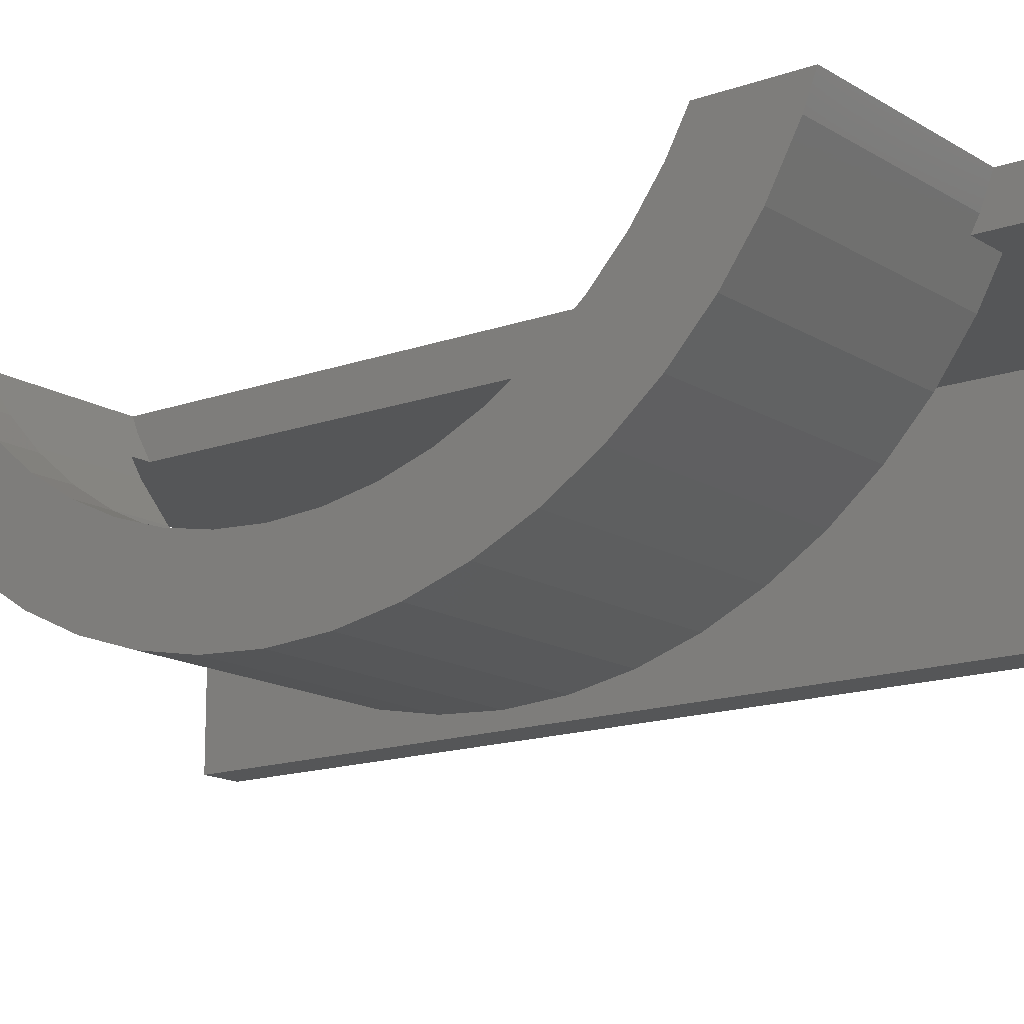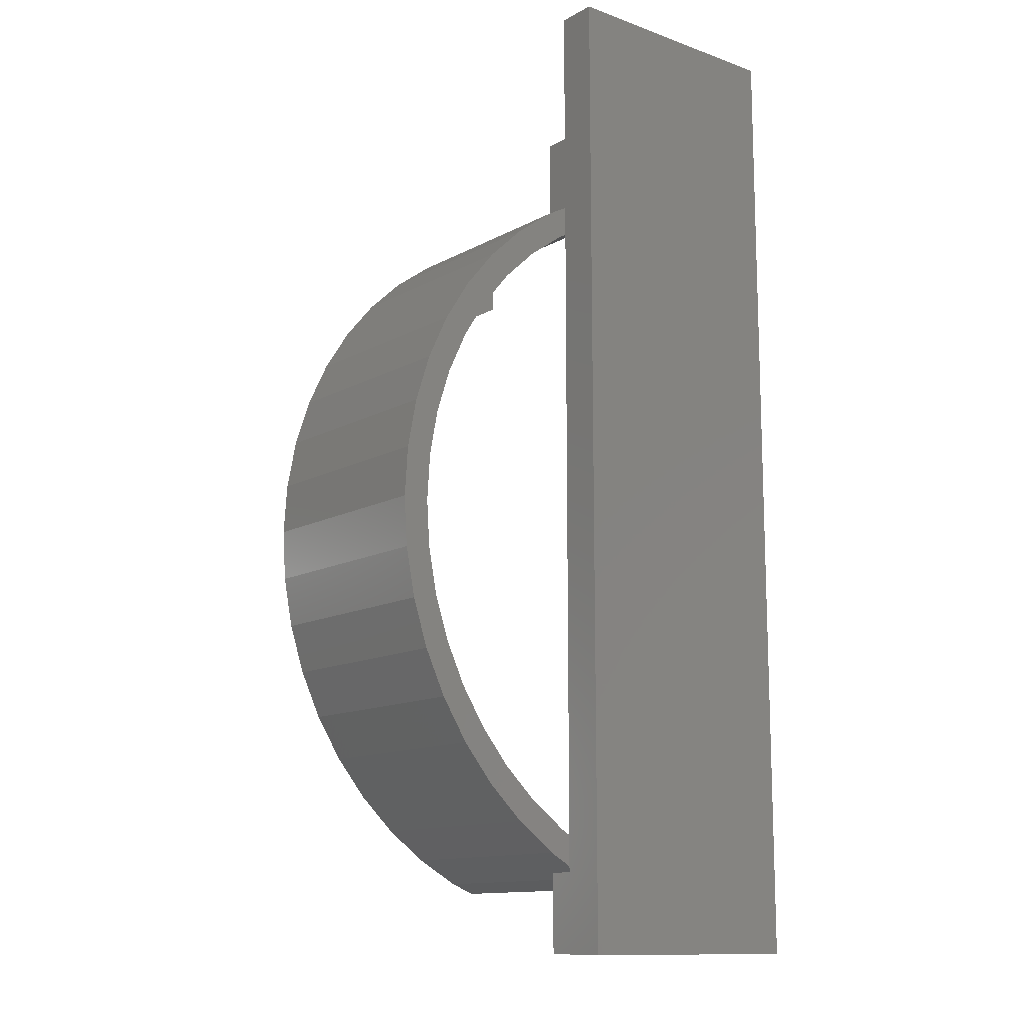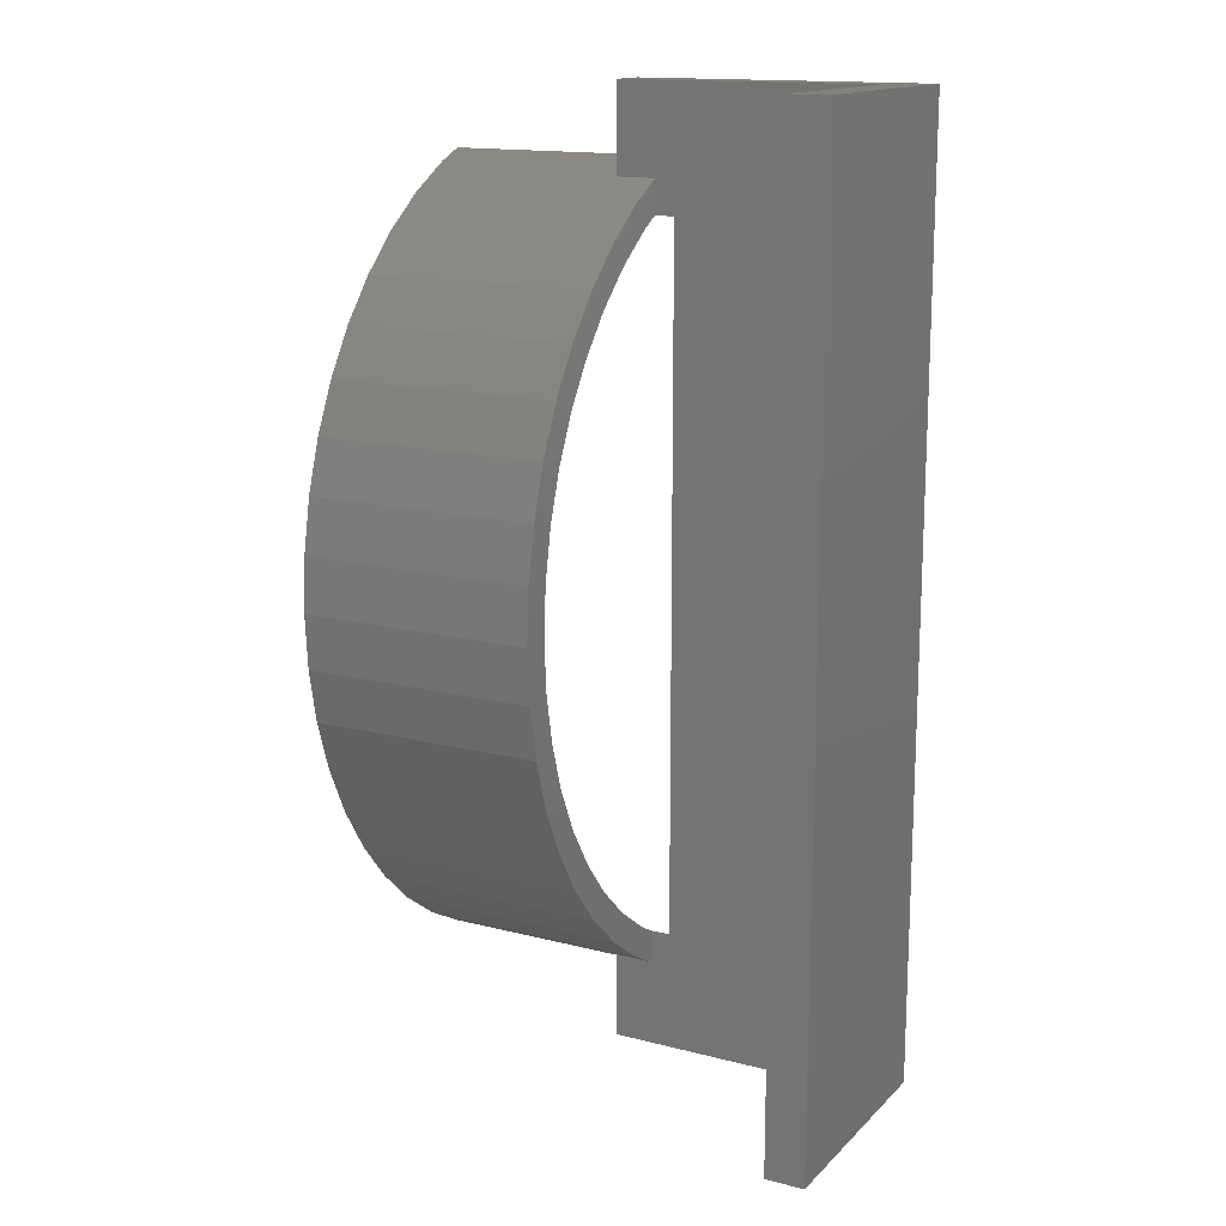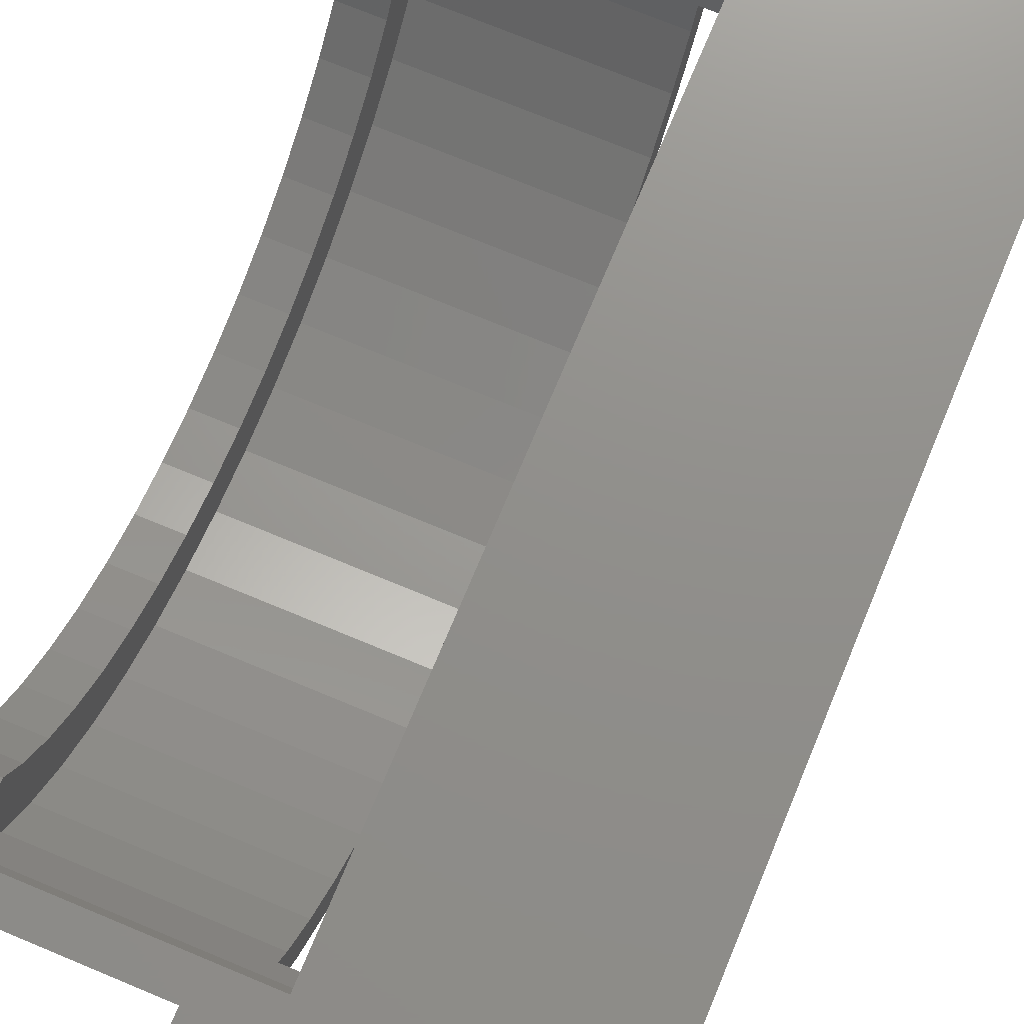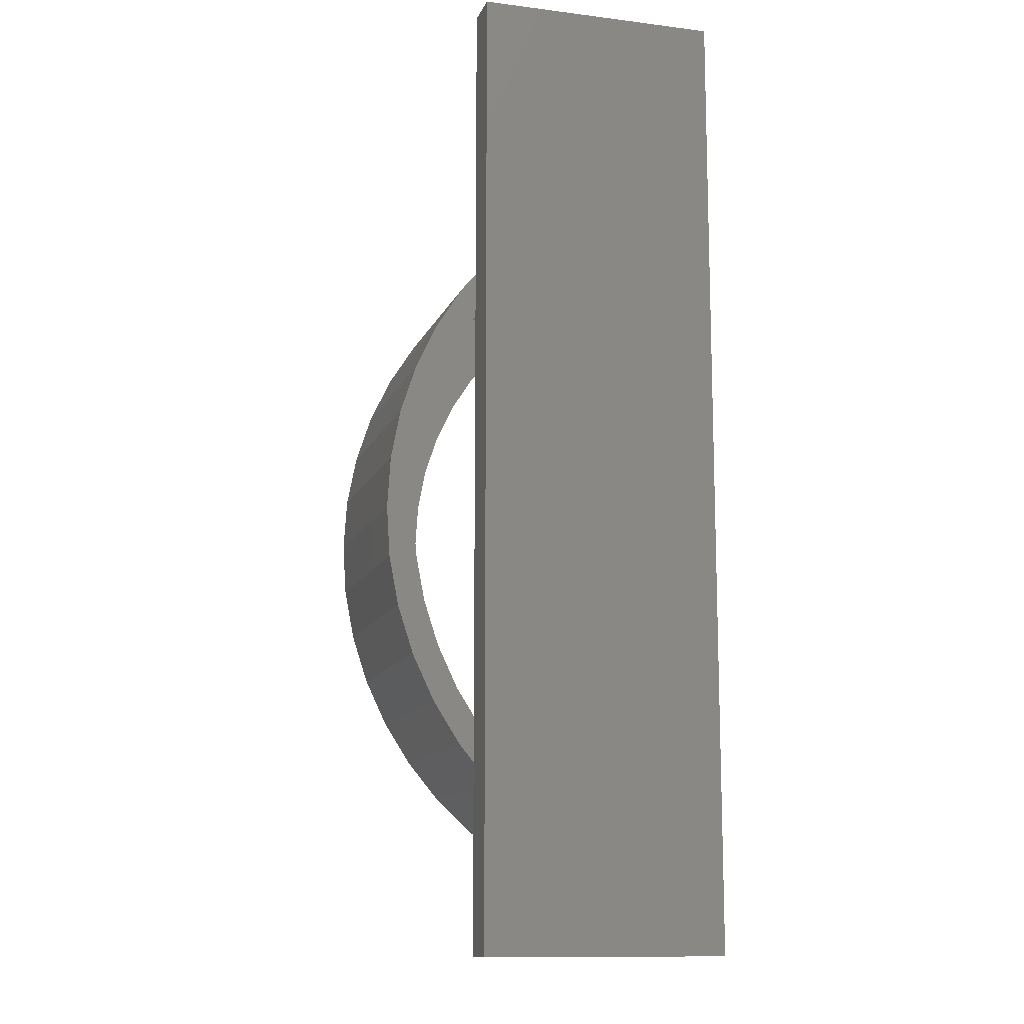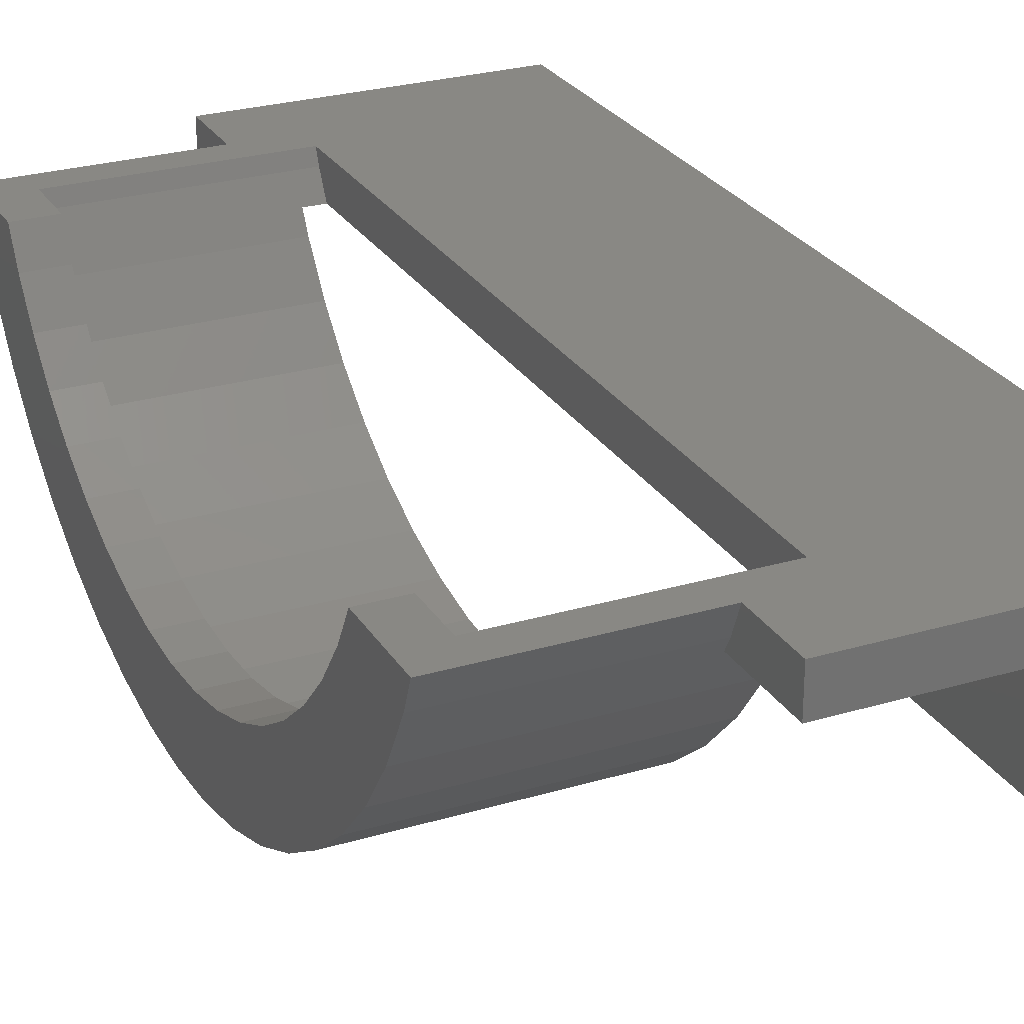
<metadata>
{"format":"stl","ext":"stl","renderer":"f3d","projection":"perspective","resolution":1024,"background":"white","views":[{"elev":-15.0,"azim":127.6,"up":"+Z"},{"elev":-12.8,"azim":-129.1,"up":"+Y"},{"elev":15.2,"azim":-151.5,"up":"+Y"},{"elev":72.9,"azim":-157.4,"up":"+Z"},{"elev":-12.3,"azim":-106.3,"up":"+Y"},{"elev":26.6,"azim":155.0,"up":"+Z"}]}
</metadata>
<code>
# stl→obj: 144 verts, 288 faces
v 15 44.45 12
v 15 48 10
v 15 48 12
v 15 43.91 10.63
v 15 43.56 10
v 15 0 10
v 15 3.553 12
v 15 0 12
v 15 4.094 10.63
v 15 4.442 10
v 23 5.163 12
v 25 7.898 12
v 23 7.898 12
v 25 3.553 12
v 15 5.163 12
v 25 44.45 12
v 23 42.84 12
v 25 40.1 12
v 15 42.84 12
v 23 40.1 12
v 12 42.84 12
v 0 48 12
v 12 5.163 12
v 0 0 12
v 0 0 0
v 2 48 0
v 2 0 0
v 0 48 0
v 2 48 10
v 2 0 10
v 13 4.442 10
v 12 6.15 10
v 13 6.15 10
v 12 41.85 10
v 13 41.85 10
v 13 43.56 10
v 13 26.76 -1.827
v 25 29.47 -1.309
v 25 26.76 -1.827
v 13 29.47 -1.309
v 13 24 -2
v 25 24 -2
v 13 34.6 0.7213
v 25 36.93 2.202
v 25 34.6 0.7213
v 13 36.93 2.202
v 25 39.06 3.963
v 13 40.95 5.977
v 25 40.95 5.977
v 13 39.06 3.963
v 13 13.4 0.7213
v 25 15.9 -0.4551
v 25 13.4 0.7213
v 13 15.9 -0.4551
v 25 43.91 10.63
v 13 21.24 -1.827
v 25 21.24 -1.827
v 13 18.53 -1.309
v 25 18.53 -1.309
v 13 42.58 8.212
v 25 42.58 8.212
v 13 11.07 2.202
v 25 11.07 2.202
v 13 32.1 -0.4551
v 25 32.1 -0.4551
v 25 39.2 10.36
v 25 37.87 8.526
v 25 36.32 6.879
v 25 34.58 5.438
v 25 32.67 4.226
v 25 30.63 3.264
v 25 28.48 2.566
v 25 26.26 2.142
v 25 24 2
v 25 21.74 2.142
v 25 19.52 2.566
v 25 17.37 3.264
v 25 15.33 4.226
v 25 13.42 5.438
v 25 11.68 6.879
v 25 8.94 3.963
v 25 10.13 8.526
v 25 7.049 5.977
v 25 8.802 10.36
v 25 5.425 8.212
v 25 4.094 10.63
v 13 5.425 8.212
v 13 8.94 3.963
v 13 7.049 5.977
v 13 41.31 9.016
v 13 39.8 6.933
v 13 38.03 5.056
v 13 36.05 3.415
v 13 33.88 2.036
v 13 31.55 0.9396
v 13 29.1 0.144
v 13 26.57 -0.3384
v 13 24 -0.5
v 13 21.43 -0.3384
v 13 18.9 0.144
v 13 16.45 0.9396
v 13 14.12 2.036
v 13 11.95 3.415
v 13 9.967 5.056
v 13 8.204 6.933
v 13 6.691 9.016
v 23 24 -0.5
v 23 26.57 -0.3384
v 23 42.55 11.27
v 23 41.31 9.016
v 23 39.2 10.36
v 23 39.8 6.933
v 23 37.87 8.526
v 23 38.03 5.056
v 23 36.32 6.879
v 23 36.05 3.415
v 23 34.58 5.438
v 23 33.88 2.036
v 23 32.67 4.226
v 23 31.55 0.9396
v 23 30.63 3.264
v 23 29.1 0.144
v 23 28.48 2.566
v 23 26.26 2.142
v 23 24 2
v 23 21.74 2.142
v 23 21.43 -0.3384
v 23 19.52 2.566
v 23 18.9 0.144
v 23 17.37 3.264
v 23 16.45 0.9396
v 23 15.33 4.226
v 23 14.12 2.036
v 23 13.42 5.438
v 23 11.95 3.415
v 23 11.68 6.879
v 23 9.967 5.056
v 23 10.13 8.526
v 23 8.204 6.933
v 23 8.802 10.36
v 23 6.691 9.016
v 23 5.451 11.27
v 12 42.55 11.27
v 12 5.451 11.27
f 1 2 3
f 4 2 1
f 2 4 5
f 6 7 8
f 7 6 9
f 9 6 10
f 11 12 13
f 12 11 14
f 7 11 15
f 11 7 14
f 16 17 18
f 1 17 16
f 17 1 19
f 18 17 20
f 21 1 3
f 1 21 19
f 21 22 23
f 22 21 3
f 23 7 15
f 7 23 8
f 23 24 8
f 24 23 22
f 25 26 27
f 26 25 28
f 25 22 28
f 22 25 24
f 29 3 2
f 3 29 22
f 28 29 26
f 29 28 22
f 24 30 8
f 25 30 24
f 30 25 27
f 8 30 6
f 6 31 10
f 31 32 33
f 30 31 6
f 32 30 34
f 31 30 32
f 35 34 36
f 36 2 5
f 29 36 34
f 36 29 2
f 29 34 30
f 30 26 29
f 26 30 27
f 37 38 39
f 38 37 40
f 41 39 42
f 39 41 37
f 43 44 45
f 44 43 46
f 47 48 49
f 48 47 50
f 51 52 53
f 52 51 54
f 55 1 16
f 1 55 4
f 56 42 57
f 42 56 41
f 58 57 59
f 57 58 56
f 49 60 61
f 60 49 48
f 54 59 52
f 59 54 58
f 62 53 63
f 53 62 51
f 64 45 65
f 45 64 43
f 18 55 16
f 55 18 61
f 61 18 66
f 61 66 49
f 67 49 66
f 49 67 47
f 68 47 67
f 47 68 44
f 69 44 68
f 44 69 45
f 70 45 69
f 70 65 45
f 71 65 70
f 71 38 65
f 72 38 71
f 72 39 38
f 73 39 72
f 74 39 73
f 74 42 39
f 75 42 74
f 75 57 42
f 76 57 75
f 76 59 57
f 77 59 76
f 77 52 59
f 78 52 77
f 53 78 79
f 78 53 52
f 63 79 80
f 79 63 53
f 81 80 82
f 80 81 63
f 83 82 84
f 85 84 12
f 82 83 81
f 84 85 83
f 12 86 85
f 86 12 14
f 10 86 9
f 85 10 87
f 10 85 86
f 31 87 10
f 55 5 4
f 61 5 55
f 60 5 61
f 5 60 36
f 9 14 7
f 14 9 86
f 46 47 44
f 47 46 50
f 88 83 89
f 83 88 81
f 40 65 38
f 65 40 64
f 60 35 36
f 60 90 35
f 48 90 60
f 48 91 90
f 50 91 48
f 50 92 91
f 46 92 50
f 46 93 92
f 43 93 46
f 43 94 93
f 64 94 43
f 64 95 94
f 40 95 64
f 40 96 95
f 37 96 40
f 37 97 96
f 41 97 37
f 41 98 97
f 41 99 98
f 56 99 41
f 56 100 99
f 58 100 56
f 58 101 100
f 54 101 58
f 54 102 101
f 51 102 54
f 51 103 102
f 62 103 51
f 62 104 103
f 88 104 62
f 88 105 104
f 89 105 88
f 89 106 105
f 87 106 89
f 106 87 33
f 33 87 31
f 88 63 81
f 63 88 62
f 89 85 87
f 85 89 83
f 97 107 108
f 107 97 98
f 20 109 110
f 109 20 17
f 111 110 112
f 110 111 20
f 113 112 114
f 112 113 111
f 114 115 113
f 116 115 114
f 116 117 115
f 118 117 116
f 118 119 117
f 120 119 118
f 120 121 119
f 122 121 120
f 122 123 121
f 108 123 122
f 108 124 123
f 107 124 108
f 107 125 124
f 107 126 125
f 127 126 107
f 127 128 126
f 129 128 127
f 129 130 128
f 131 130 129
f 131 132 130
f 133 132 131
f 133 134 132
f 135 134 133
f 135 136 134
f 137 136 135
f 136 137 138
f 139 138 137
f 138 139 140
f 141 140 139
f 140 141 13
f 142 13 141
f 13 142 11
f 123 73 72
f 73 123 124
f 124 74 73
f 74 124 125
f 113 66 111
f 66 113 67
f 128 77 76
f 77 128 130
f 115 67 113
f 67 115 68
f 82 140 84
f 140 82 138
f 111 18 20
f 18 111 66
f 117 70 69
f 70 117 119
f 80 138 82
f 138 80 136
f 119 71 70
f 71 119 121
f 125 75 74
f 75 125 126
f 126 76 75
f 76 126 128
f 84 13 12
f 13 84 140
f 121 72 71
f 72 121 123
f 130 78 77
f 78 130 132
f 132 79 78
f 79 132 134
f 115 69 68
f 69 115 117
f 134 80 79
f 80 134 136
f 93 118 116
f 118 93 94
f 35 143 34
f 143 35 109
f 110 35 90
f 35 110 109
f 92 116 114
f 116 92 93
f 102 135 133
f 135 102 103
f 137 105 139
f 105 137 104
f 142 33 144
f 141 33 142
f 33 141 106
f 144 33 32
f 96 108 122
f 108 96 97
f 98 127 107
f 127 98 99
f 94 120 118
f 120 94 95
f 142 15 11
f 144 15 142
f 15 144 23
f 91 110 90
f 110 91 112
f 92 112 91
f 112 92 114
f 99 129 127
f 129 99 100
f 139 106 141
f 106 139 105
f 103 137 135
f 137 103 104
f 143 19 21
f 109 19 143
f 19 109 17
f 95 122 120
f 122 95 96
f 101 133 131
f 133 101 102
f 100 131 129
f 131 100 101
f 21 34 143
f 21 32 34
f 23 32 21
f 32 23 144

</code>
